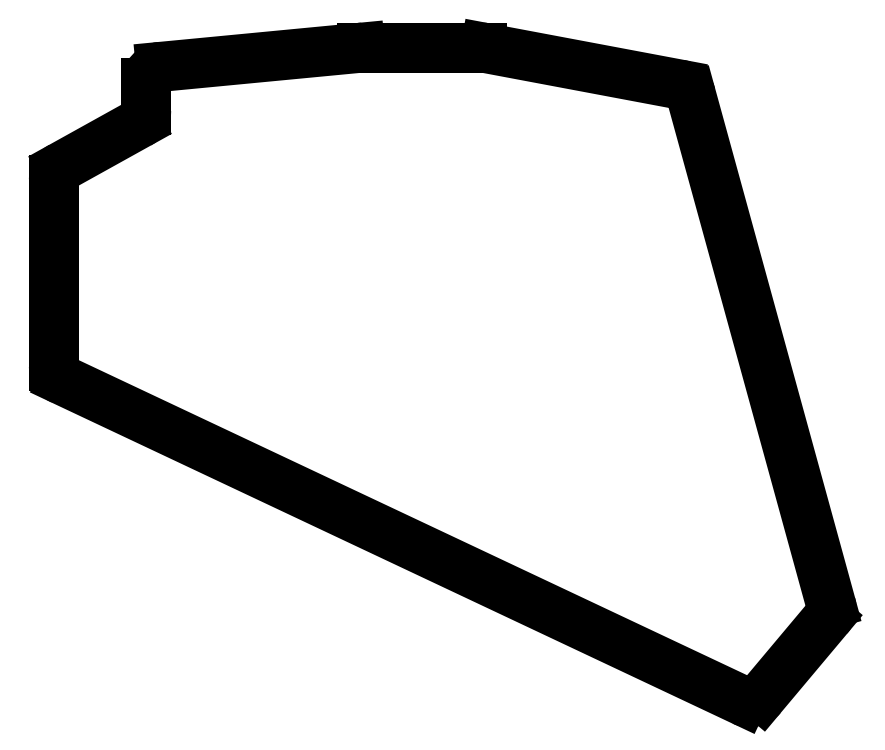
<metadata>
{"format":"dxf","ext":"dxf","renderer":"ezdxf+matplotlib","layout":"modelspace","background":"white","min_lineweight":24,"dpi":150}
</metadata>
<code>
0
SECTION
2
ENTITIES
0
LINE
8
0
10
160.8
20
-112.1
11
197.8
21
-108.6
0
LINE
8
0
10
198.1
20
-108.6
11
220.6
21
-108.6
0
LINE
8
0
10
221.1
20
-108.6
11
257
21
-115.4
0
LINE
8
0
10
259.3
20
-117.5
11
285.2
21
-211.8
0
LINE
8
0
10
284.6
20
-214.5
11
272.4
21
-229
0
LINE
8
0
10
268.9
20
-229.8
11
142.7
21
-170.4
0
LINE
8
0
10
141
20
-167.6
11
141
21
-133.2
0
LINE
8
0
10
142.5
20
-130.6
11
156.6
21
-122.8
0
LINE
8
0
10
158.1
20
-120.2
11
158.1
21
-115.1
0
ARC
8
0
10
198.1
20
-111.6
40
3
50
90
51
95.46
0
ARC
8
0
10
220.6
20
-111.6
40
3
50
79.35
51
90
0
ARC
8
0
10
256.4
20
-118.3
40
3
50
15.36
51
79.35
0
ARC
8
0
10
282.3
20
-212.6
40
3
50
320
51
15.36
0
ARC
8
0
10
270.1
20
-227.1
40
3
50
244.8
51
320
0
ARC
8
0
10
144
20
-167.6
40
3
50
180
51
244.8
0
ARC
8
0
10
144
20
-133.2
40
3
50
119.1
51
180
0
ARC
8
0
10
155.1
20
-120.2
40
3
50
299.1
51
0
0
ARC
8
0
10
161.1
20
-115.1
40
3
50
95.46
51
180
0
ENDSEC
0
EOF

</code>
